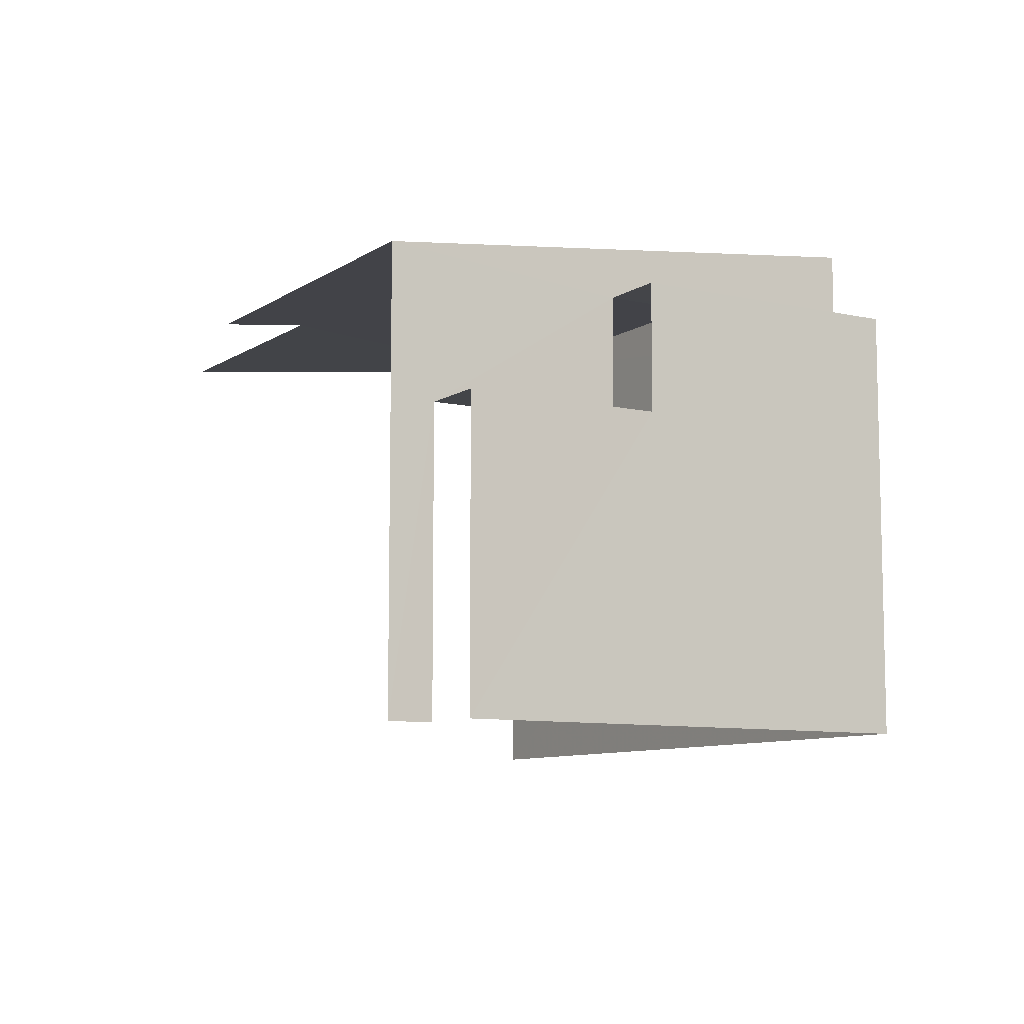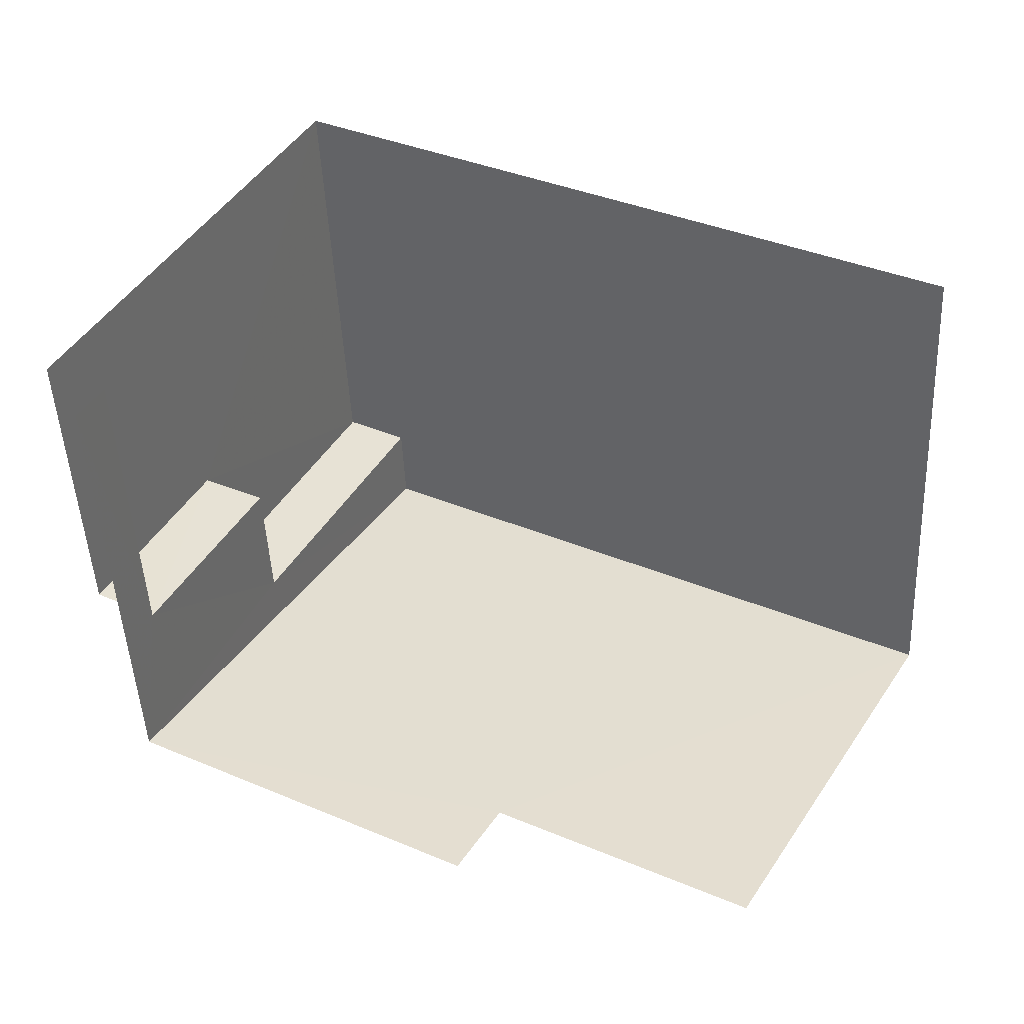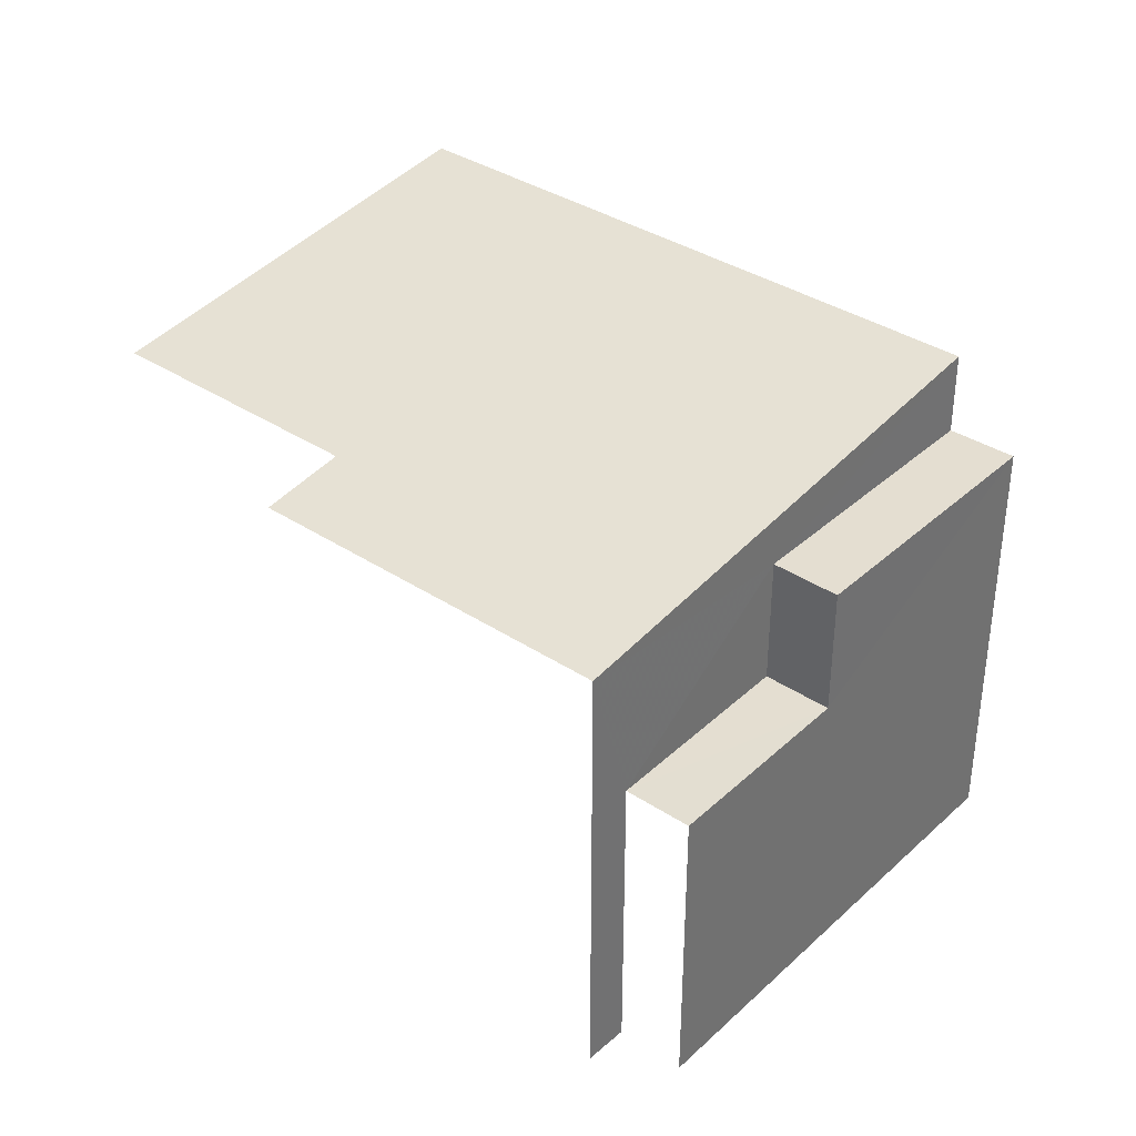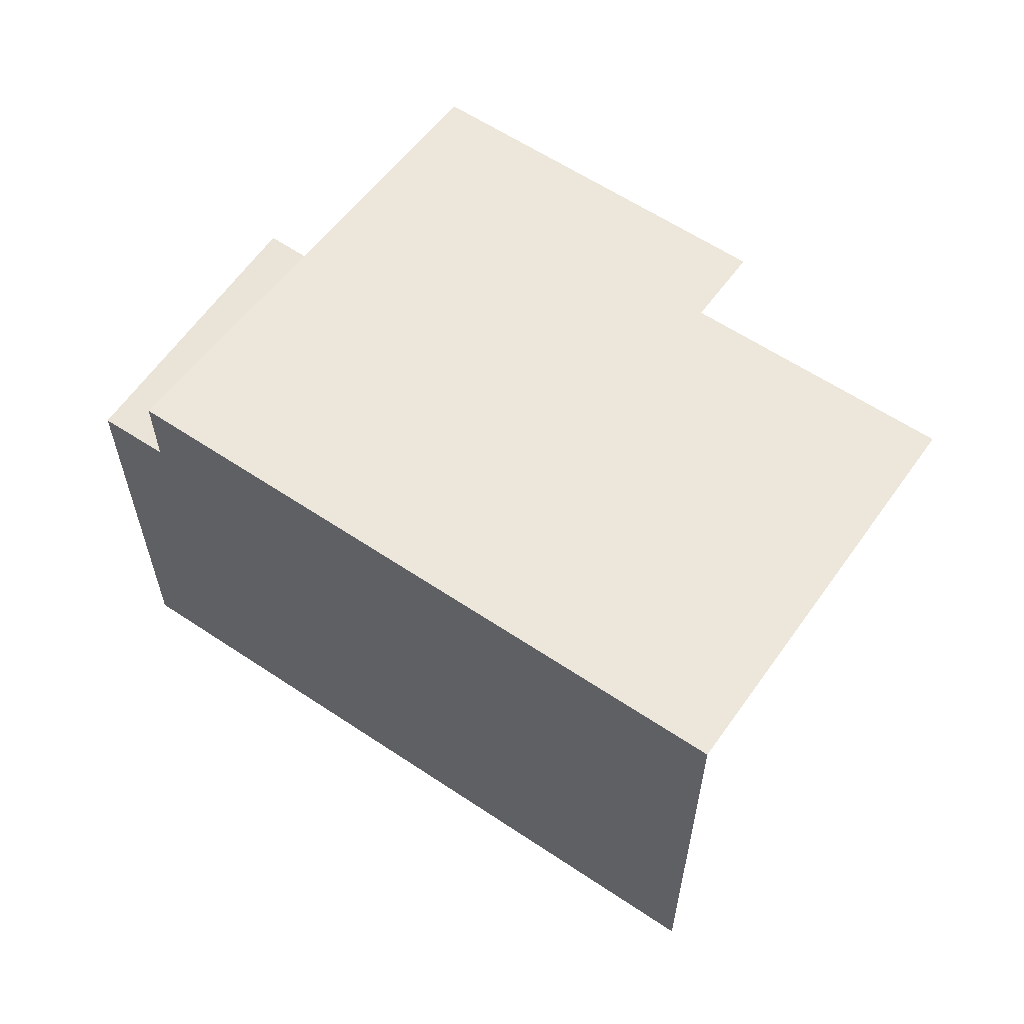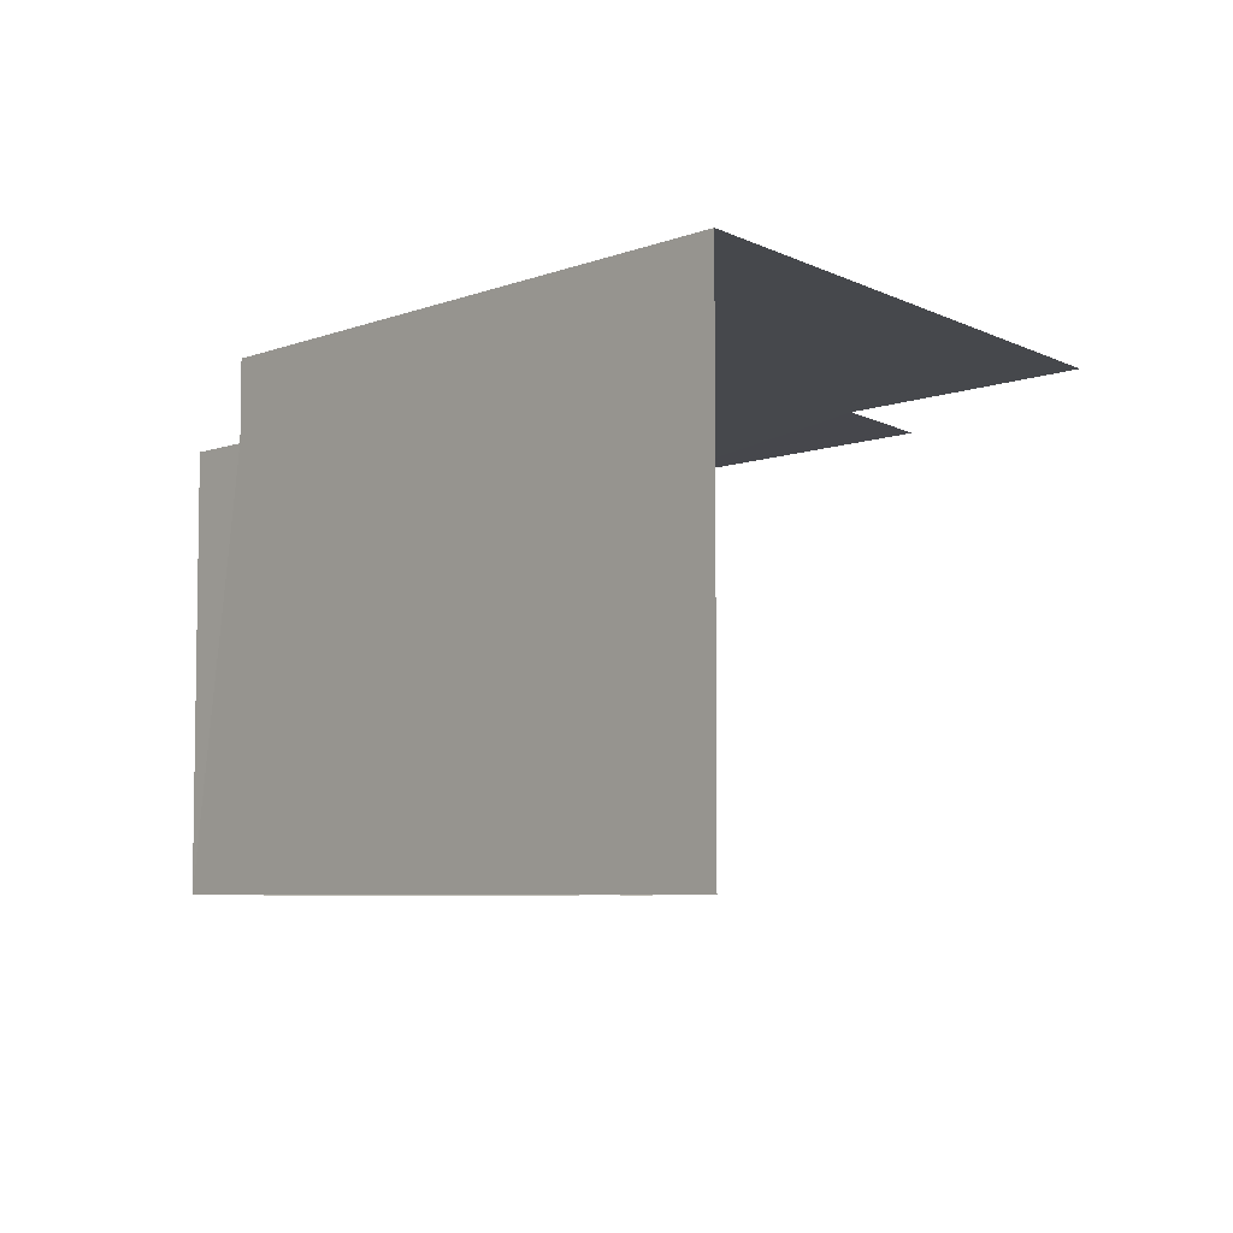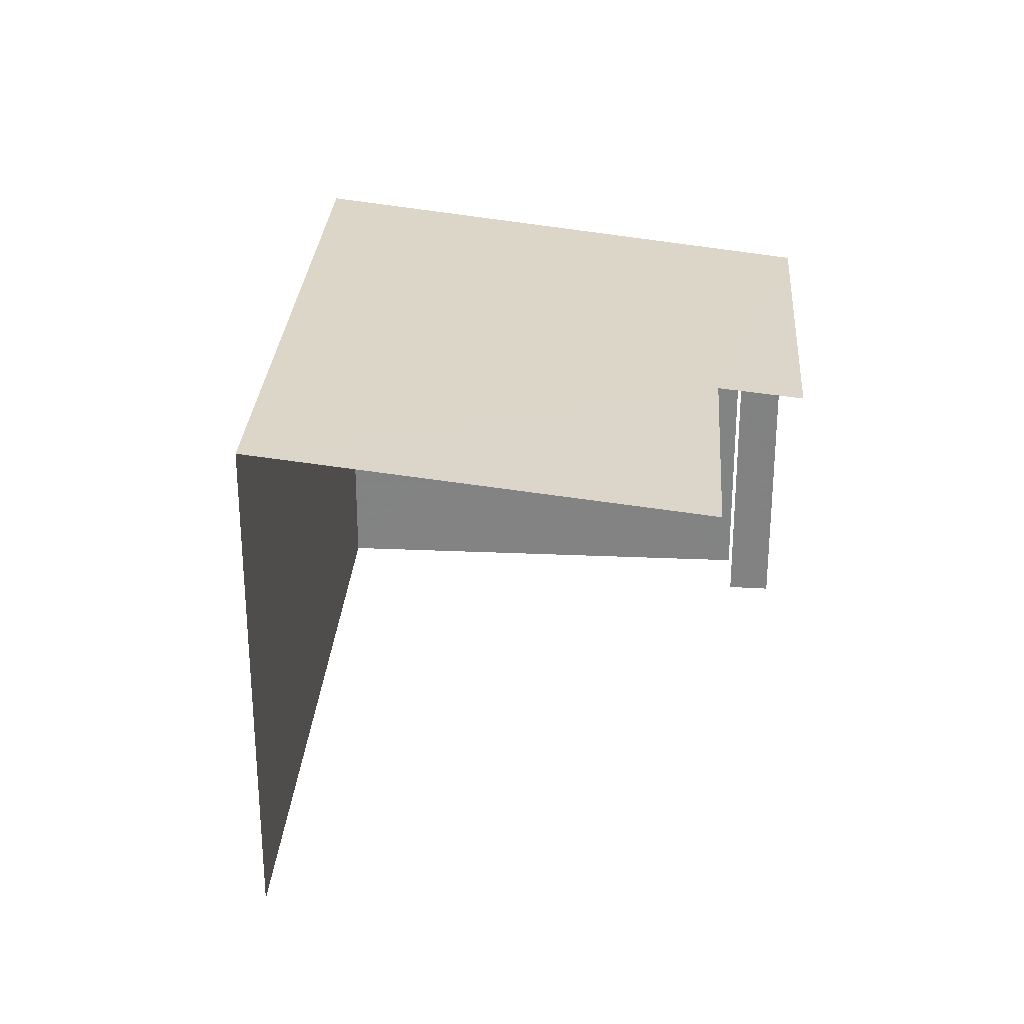
<metadata>
{"format":"obj","ext":"obj","renderer":"f3d","projection":"perspective","resolution":1024,"background":"white","views":[{"elev":-8.9,"azim":87.5,"up":"+Z"},{"elev":-48.2,"azim":-177.3,"up":"+Y"},{"elev":36.6,"azim":69.1,"up":"+Z"},{"elev":60.9,"azim":-117.0,"up":"+Z"},{"elev":-6.1,"azim":-102.7,"up":"+Z"},{"elev":28.6,"azim":-57.4,"up":"+Z"}]}
</metadata>
<code>
v -2.252e+05 -1.283e+05 12.2
v -2.252e+05 -1.283e+05 12.2
v -2.252e+05 -1.283e+05 12.2
v -2.252e+05 -1.283e+05 12.2
v -2.252e+05 -1.283e+05 12.2
v -2.252e+05 -1.283e+05 12.2
v -2.252e+05 -1.283e+05 12.2
v -2.252e+05 -1.283e+05 12.2
v -2.252e+05 -1.283e+05 19.21
v -2.252e+05 -1.283e+05 19.98
v -2.252e+05 -1.283e+05 19.97
v -2.252e+05 -1.283e+05 19.21
v -2.252e+05 -1.283e+05 19.06
v -2.252e+05 -1.283e+05 19.06
v -2.252e+05 -1.283e+05 16.78
v -2.252e+05 -1.283e+05 16.78
v -2.252e+05 -1.283e+05 16.78
v -2.252e+05 -1.283e+05 16.78
v -2.252e+05 -1.283e+05 18.73
v -2.252e+05 -1.283e+05 18.73
v -2.252e+05 -1.283e+05 18.73
v -2.252e+05 -1.283e+05 18.73
f 1 2 3
f 3 4 5
f 1 6 2
f 7 8 5
f 8 1 5
f 5 1 3
f 5 4 17
f 16 5 17
f 15 20 19
f 18 15 19
f 14 8 7
f 13 14 7
f 14 1 8
f 14 9 1
f 12 2 6
f 12 11 2
f 12 6 1
f 9 12 1
f 9 10 11
f 11 12 9
f 13 10 9
f 14 13 9
f 15 16 17
f 15 18 16
f 19 20 21
f 22 19 21
f 7 16 13
f 13 19 10
f 7 5 16
f 10 19 22
f 19 16 18
f 13 16 19
f 21 15 3
f 3 15 4
f 21 20 15
f 4 15 17
f 11 22 2
f 2 22 3
f 11 10 22
f 3 22 21

</code>
